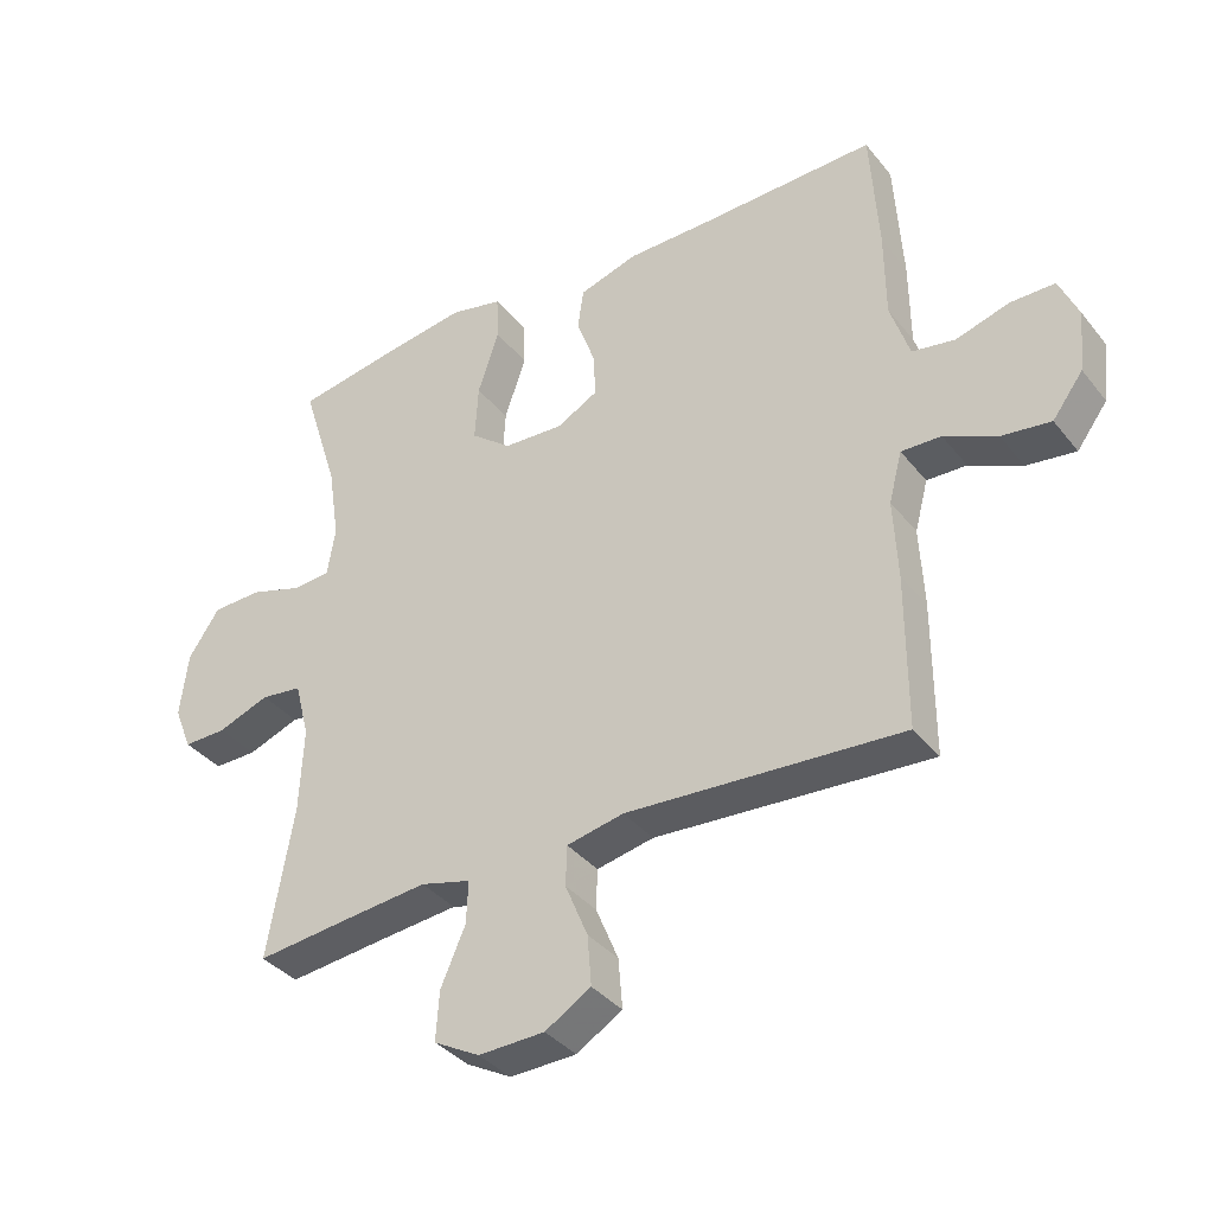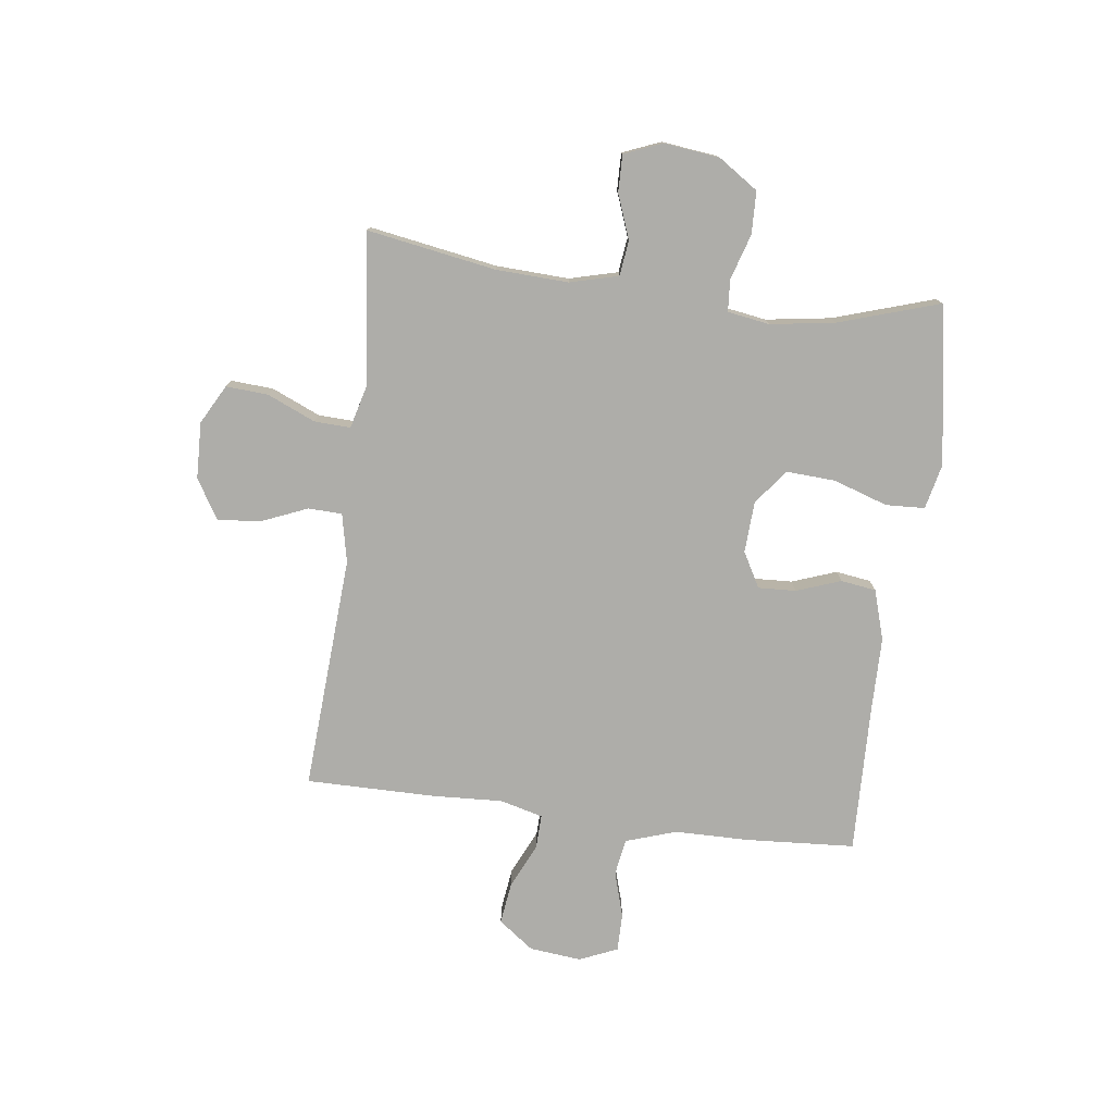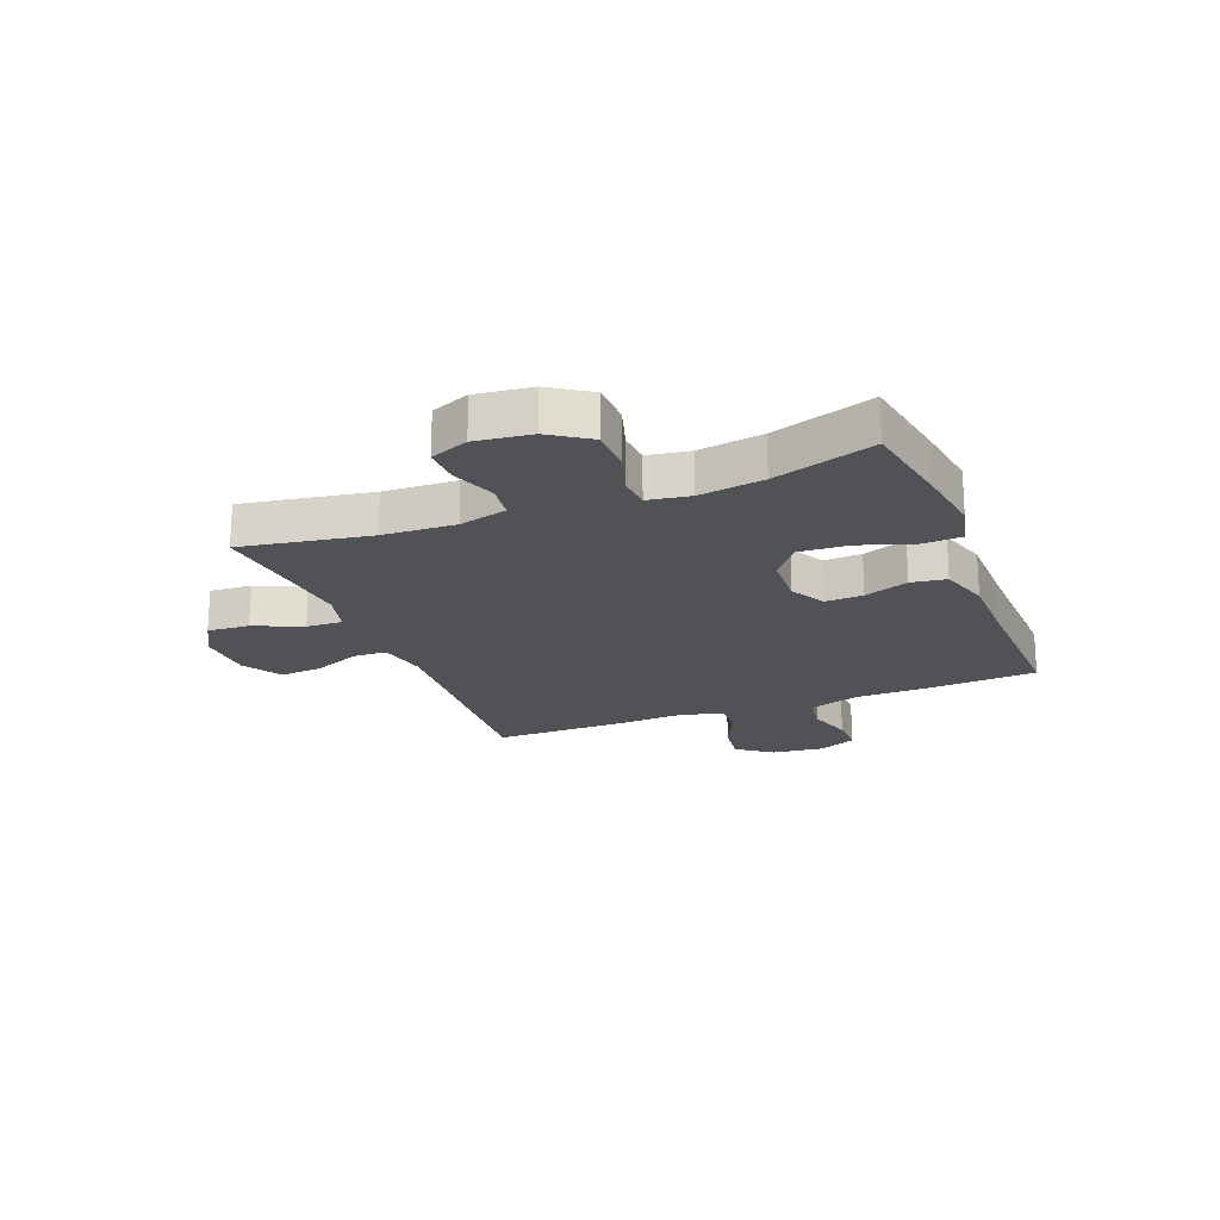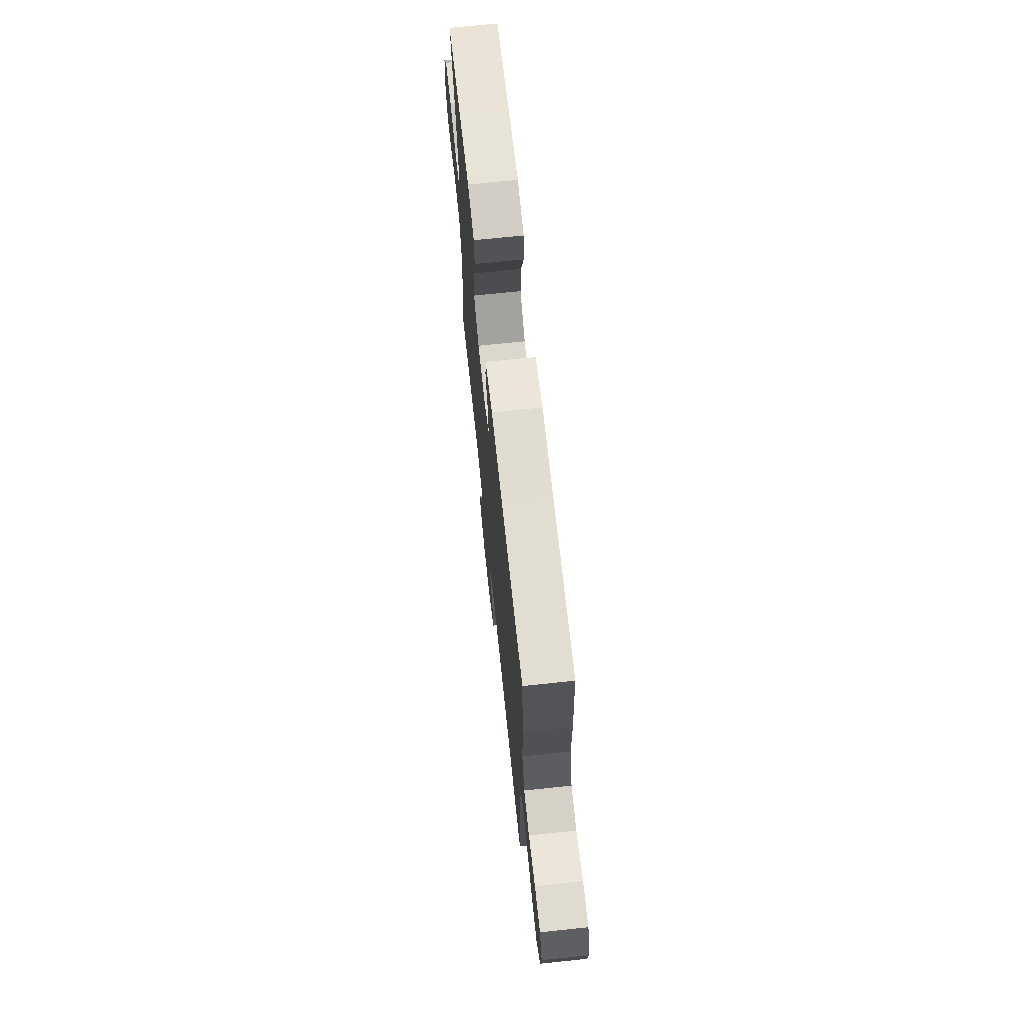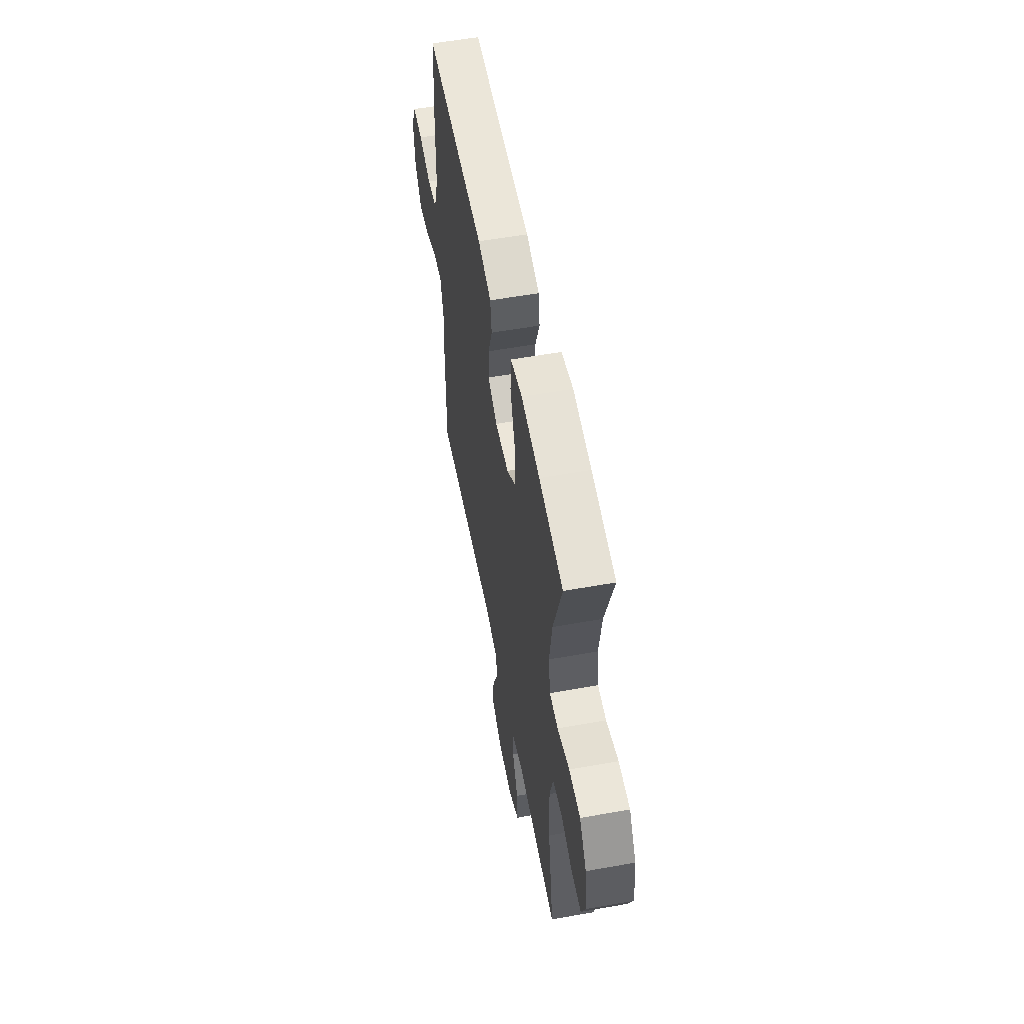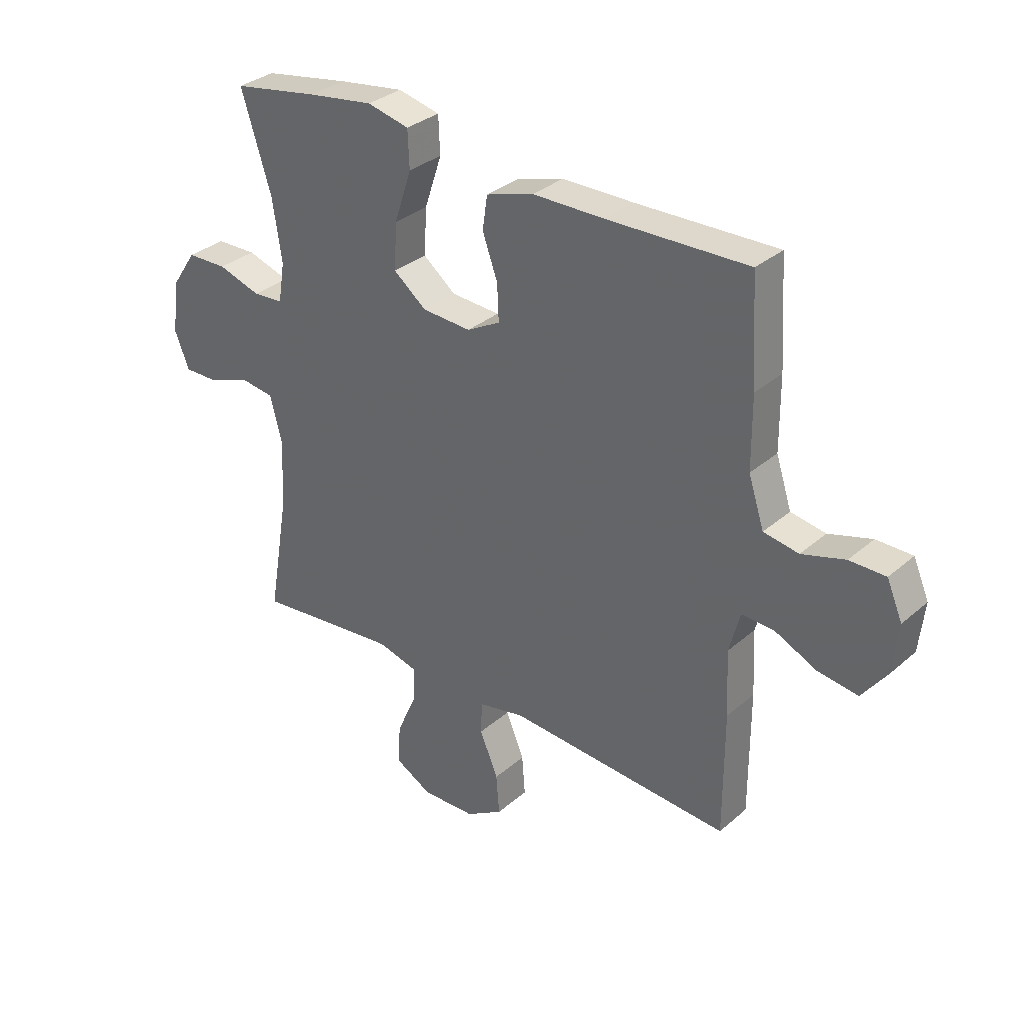
<metadata>
{"format":"obj","ext":"obj","renderer":"f3d","projection":"perspective","resolution":1024,"background":"white","views":[{"elev":-36.8,"azim":33.5,"up":"+Z"},{"elev":-77.1,"azim":-97.2,"up":"+Y"},{"elev":-20.8,"azim":-68.5,"up":"+Y"},{"elev":69.9,"azim":84.0,"up":"+Z"},{"elev":55.7,"azim":-100.7,"up":"+Z"},{"elev":32.5,"azim":40.1,"up":"+Z"}]}
</metadata>
<code>
v 0.5 0.07 0.5
v 0.512 0.07 0.308
v 0.513 0.07 0.176
v 0.542 0.07 0.087
v 0.607 0.07 0.076
v 0.687 0.07 0.1
v 0.754 0.07 0.1
v 0.783 0.07 0.033
v 0.773 0.07 -0.059
v 0.727 0.07 -0.121
v 0.653 0.07 -0.111
v 0.574 0.07 -0.074
v 0.514 0.07 -0.072
v 0.494 0.07 -0.148
v 0.5 0.07 -0.269
v 0.5 0.07 -0.5
v 0.085 0.07 -0.473
v -0.001 0.07 -0.491
v -0.003 0.07 -0.551
v 0.031 0.07 -0.633
v 0.037 0.07 -0.708
v -0.032 0.07 -0.75
v -0.132 0.07 -0.753
v -0.201 0.07 -0.715
v -0.196 0.07 -0.641
v -0.159 0.07 -0.556
v -0.156 0.07 -0.492
v -0.232 0.07 -0.472
v -0.353 0.07 -0.484
v -0.5 0.07 -0.5
v -0.461 0.07 -0.273
v -0.455 0.07 -0.145
v -0.477 0.07 -0.06
v -0.539 0.07 -0.052
v -0.617 0.07 -0.081
v -0.682 0.07 -0.082
v -0.709 0.07 -0.015
v -0.697 0.07 0.083
v -0.65 0.07 0.153
v -0.575 0.07 0.155
v -0.495 0.07 0.13
v -0.439 0.07 0.134
v -0.427 0.07 0.208
v -0.444 0.07 0.322
v -0.5 0.07 0.5
v -0.34 0.07 0.528
v -0.218 0.07 0.546
v -0.14 0.07 0.528
v -0.137 0.07 0.459
v -0.169 0.07 0.363
v -0.174 0.07 0.277
v -0.113 0.07 0.229
v -0.022 0.07 0.224
v 0.04 0.07 0.258
v 0.037 0.07 0.325
v 0.009 0.07 0.403
v 0.018 0.07 0.465
v 0.106 0.07 0.492
v 0.237 0.07 0.493
v 0.5 0 0.5
v 0.512 0 0.308
v 0.513 0 0.176
v 0.542 0 0.087
v 0.607 0 0.076
v 0.687 0 0.1
v 0.754 0 0.1
v 0.783 0 0.033
v 0.773 0 -0.059
v 0.727 0 -0.121
v 0.653 0 -0.111
v 0.574 0 -0.074
v 0.514 0 -0.072
v 0.494 0 -0.148
v 0.5 0 -0.269
v 0.5 0 -0.5
v 0.085 0 -0.473
v -0.001 0 -0.491
v -0.003 0 -0.551
v 0.031 0 -0.633
v 0.037 0 -0.708
v -0.032 0 -0.75
v -0.132 0 -0.753
v -0.201 0 -0.715
v -0.196 0 -0.641
v -0.159 0 -0.556
v -0.156 0 -0.492
v -0.232 0 -0.472
v -0.353 0 -0.484
v -0.5 0 -0.5
v -0.461 0 -0.273
v -0.455 0 -0.145
v -0.477 0 -0.06
v -0.539 0 -0.052
v -0.617 0 -0.081
v -0.682 0 -0.082
v -0.709 0 -0.015
v -0.697 0 0.083
v -0.65 0 0.153
v -0.575 0 0.155
v -0.495 0 0.13
v -0.439 0 0.134
v -0.427 0 0.208
v -0.444 0 0.322
v -0.5 0 0.5
v -0.34 0 0.528
v -0.218 0 0.546
v -0.14 0 0.528
v -0.137 0 0.459
v -0.169 0 0.363
v -0.174 0 0.277
v -0.113 0 0.229
v -0.022 0 0.224
v 0.04 0 0.258
v 0.037 0 0.325
v 0.009 0 0.403
v 0.018 0 0.465
v 0.106 0 0.492
v 0.237 0 0.493
f 56 57 58 59
f 55 56 59 1
f 54 55 1 2
f 53 54 2 3
f 52 53 3 4
f 47 48 49 50
f 47 50 51
f 44 45 46 47
f 43 44 47 51
f 42 43 51 52
f 38 39 40 41
f 38 41 42
f 37 38 42
f 34 35 36 37
f 33 34 37 42
f 32 33 42 52
f 29 30 31
f 28 29 31 32
f 27 28 32 52
f 23 24 25 26
f 19 20 21 22
f 18 19 22 23
f 14 15 16 17
f 13 14 17 18
f 9 10 11 12
f 9 12 13
f 8 9 13
f 5 6 7 8
f 4 5 8 13
f 52 4 13 18
f 26 27 52
f 18 23 26 52
f 118 117 116 115
f 60 118 115 114
f 61 60 114 113
f 62 61 113 112
f 63 62 112 111
f 109 108 107 106
f 110 109 106
f 106 105 104 103
f 110 106 103 102
f 111 110 102 101
f 100 99 98 97
f 101 100 97
f 101 97 96
f 96 95 94 93
f 101 96 93 92
f 111 101 92 91
f 90 89 88
f 91 90 88 87
f 111 91 87 86
f 85 84 83 82
f 81 80 79 78
f 82 81 78 77
f 76 75 74 73
f 77 76 73 72
f 71 70 69 68
f 72 71 68
f 72 68 67
f 67 66 65 64
f 72 67 64 63
f 77 72 63 111
f 111 86 85
f 111 85 82 77
f 1 60 61 2
f 2 61 62 3
f 3 62 63 4
f 4 63 64 5
f 5 64 65 6
f 6 65 66 7
f 7 66 67 8
f 8 67 68 9
f 9 68 69 10
f 10 69 70 11
f 11 70 71 12
f 12 71 72 13
f 13 72 73 14
f 14 73 74 15
f 15 74 75 16
f 16 75 76 17
f 17 76 77 18
f 18 77 78 19
f 19 78 79 20
f 20 79 80 21
f 21 80 81 22
f 22 81 82 23
f 23 82 83 24
f 24 83 84 25
f 25 84 85 26
f 26 85 86 27
f 27 86 87 28
f 28 87 88 29
f 29 88 89 30
f 30 89 90 31
f 31 90 91 32
f 32 91 92 33
f 33 92 93 34
f 34 93 94 35
f 35 94 95 36
f 36 95 96 37
f 37 96 97 38
f 38 97 98 39
f 39 98 99 40
f 40 99 100 41
f 41 100 101 42
f 42 101 102 43
f 43 102 103 44
f 44 103 104 45
f 45 104 105 46
f 46 105 106 47
f 47 106 107 48
f 48 107 108 49
f 49 108 109 50
f 50 109 110 51
f 51 110 111 52
f 52 111 112 53
f 53 112 113 54
f 54 113 114 55
f 55 114 115 56
f 56 115 116 57
f 57 116 117 58
f 58 117 118 59
f 59 118 60 1

</code>
